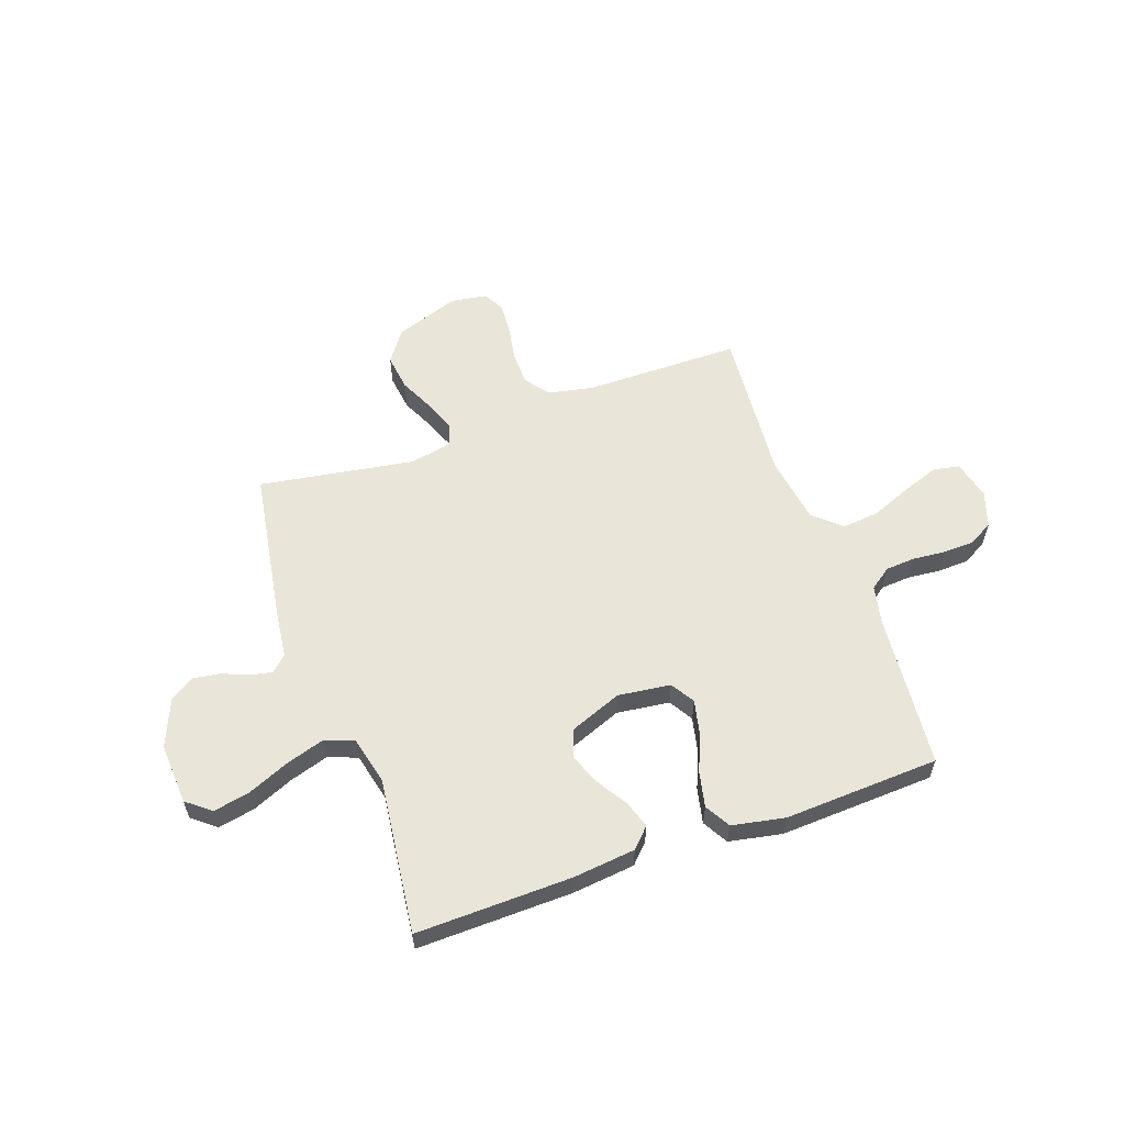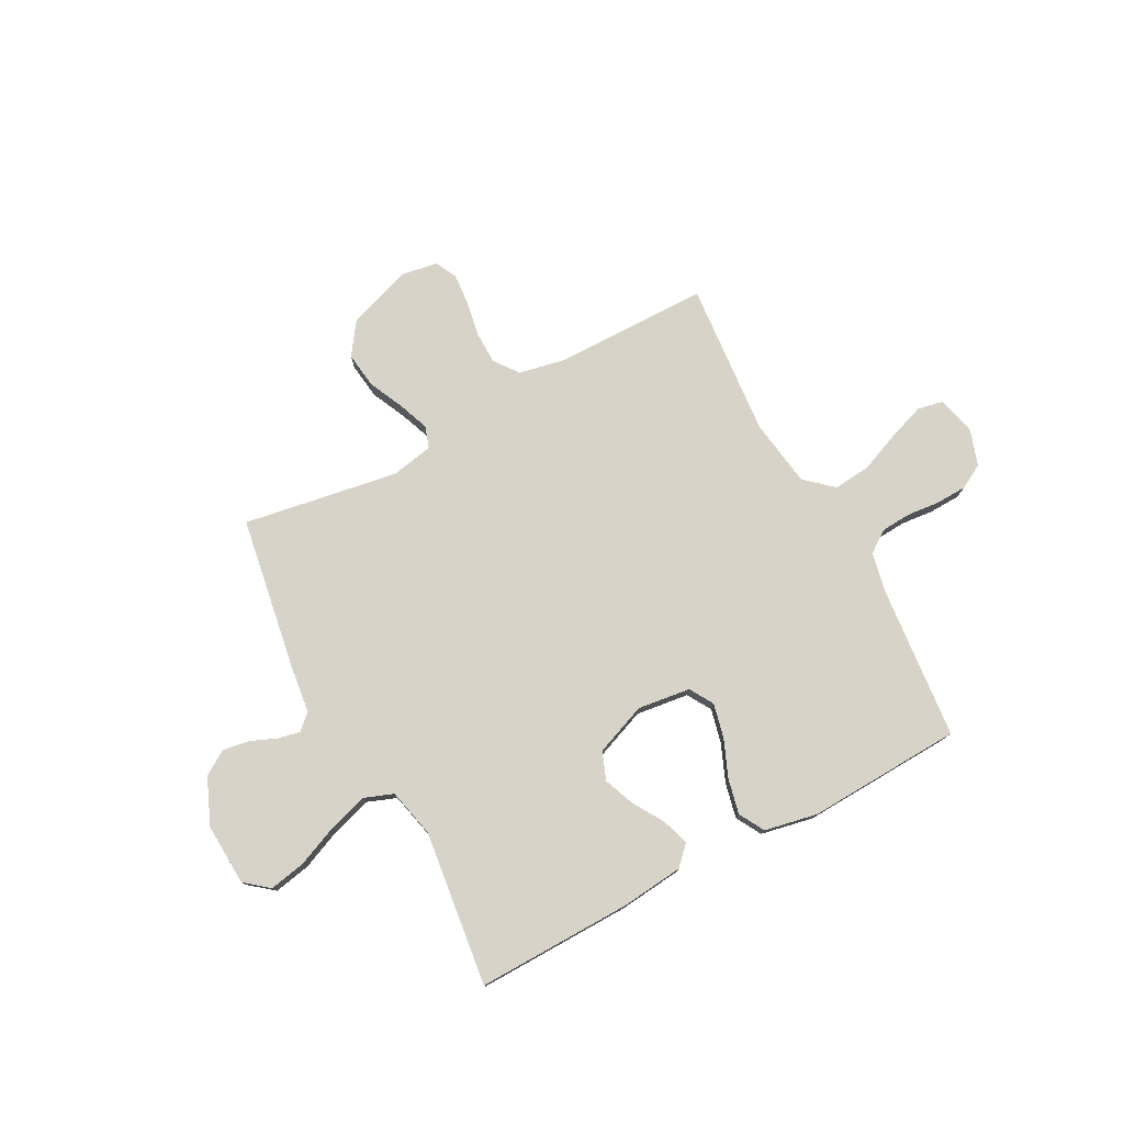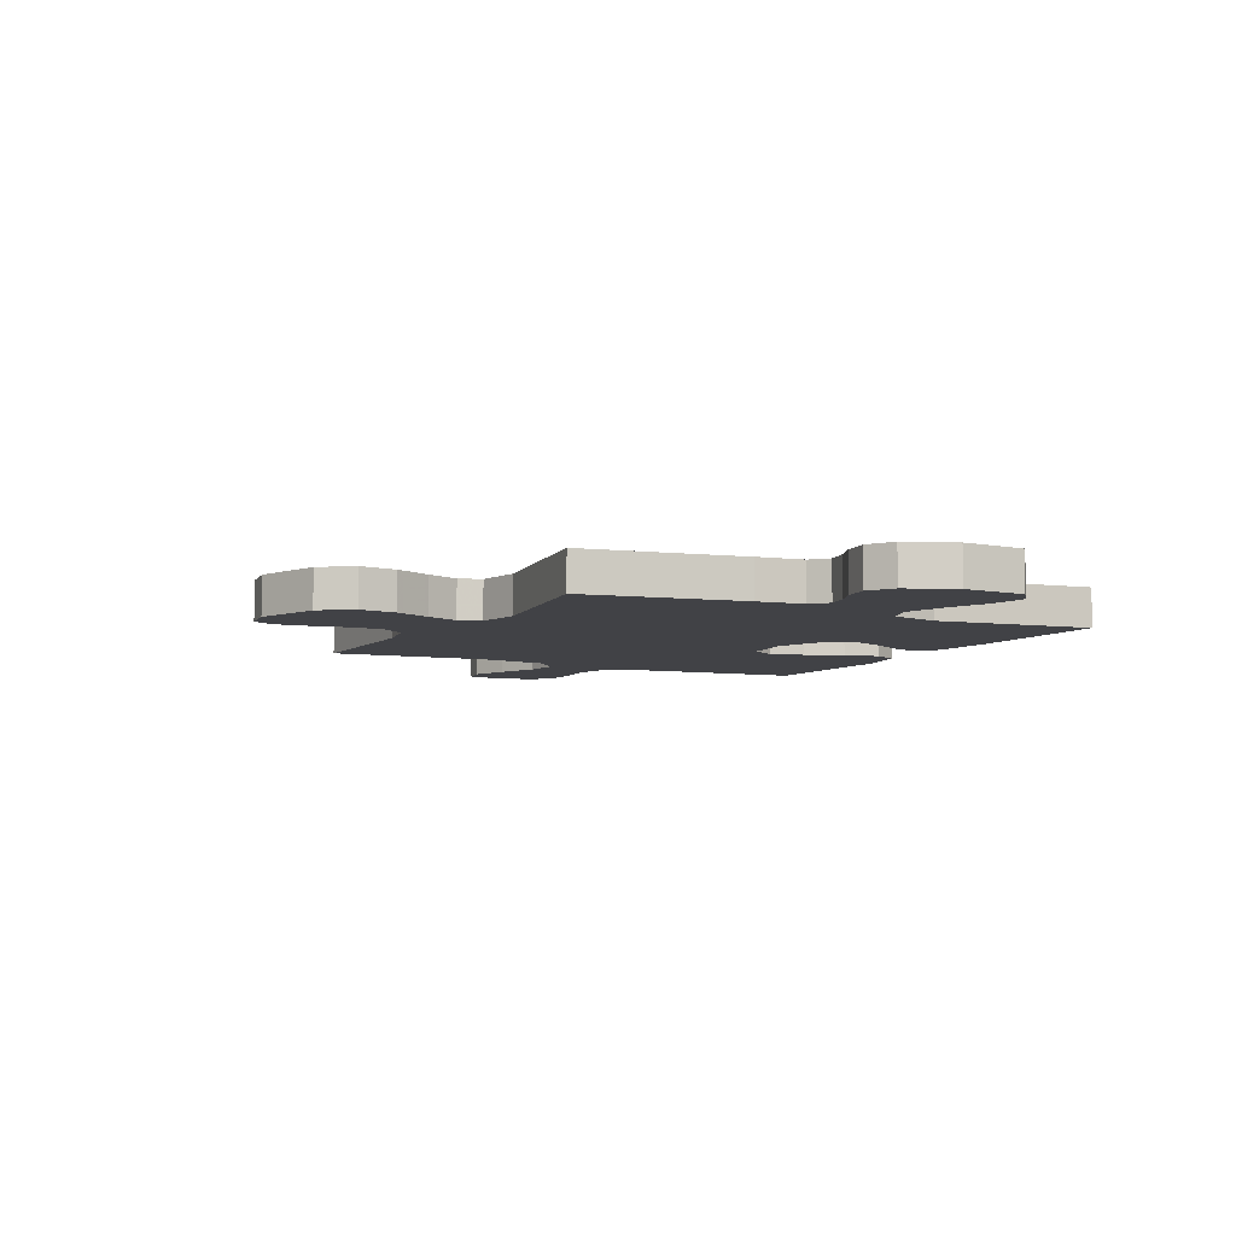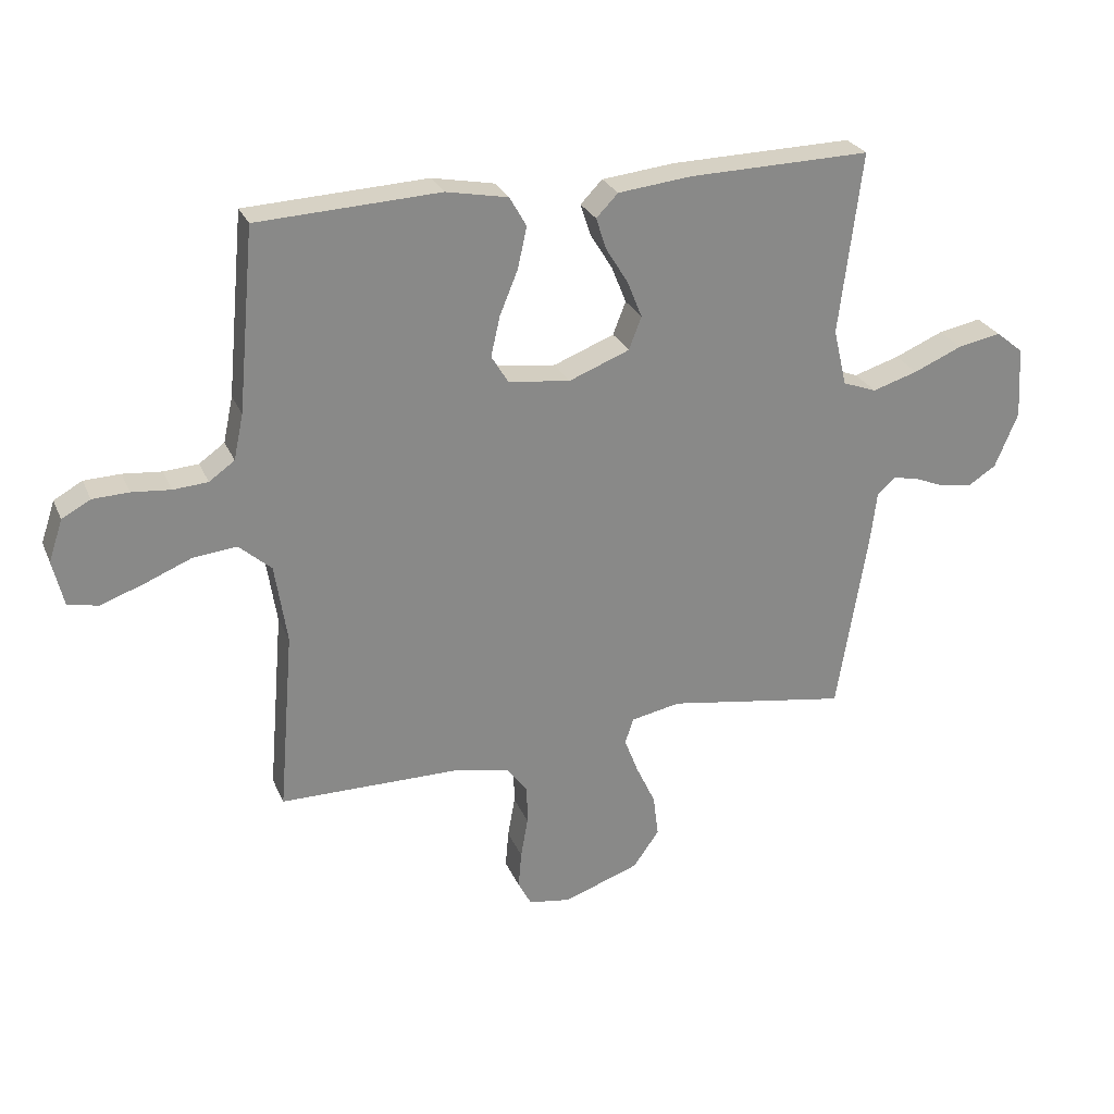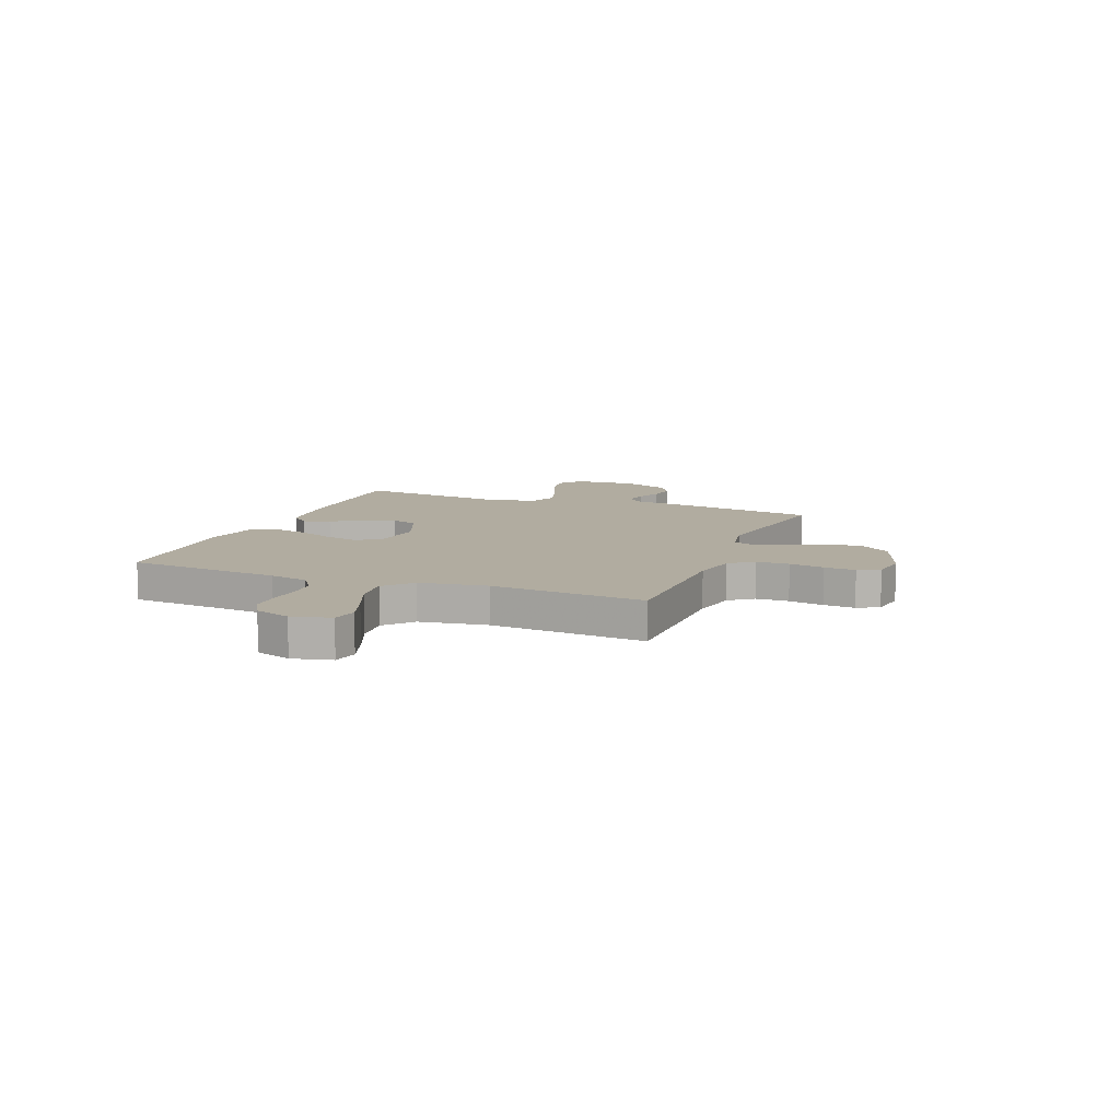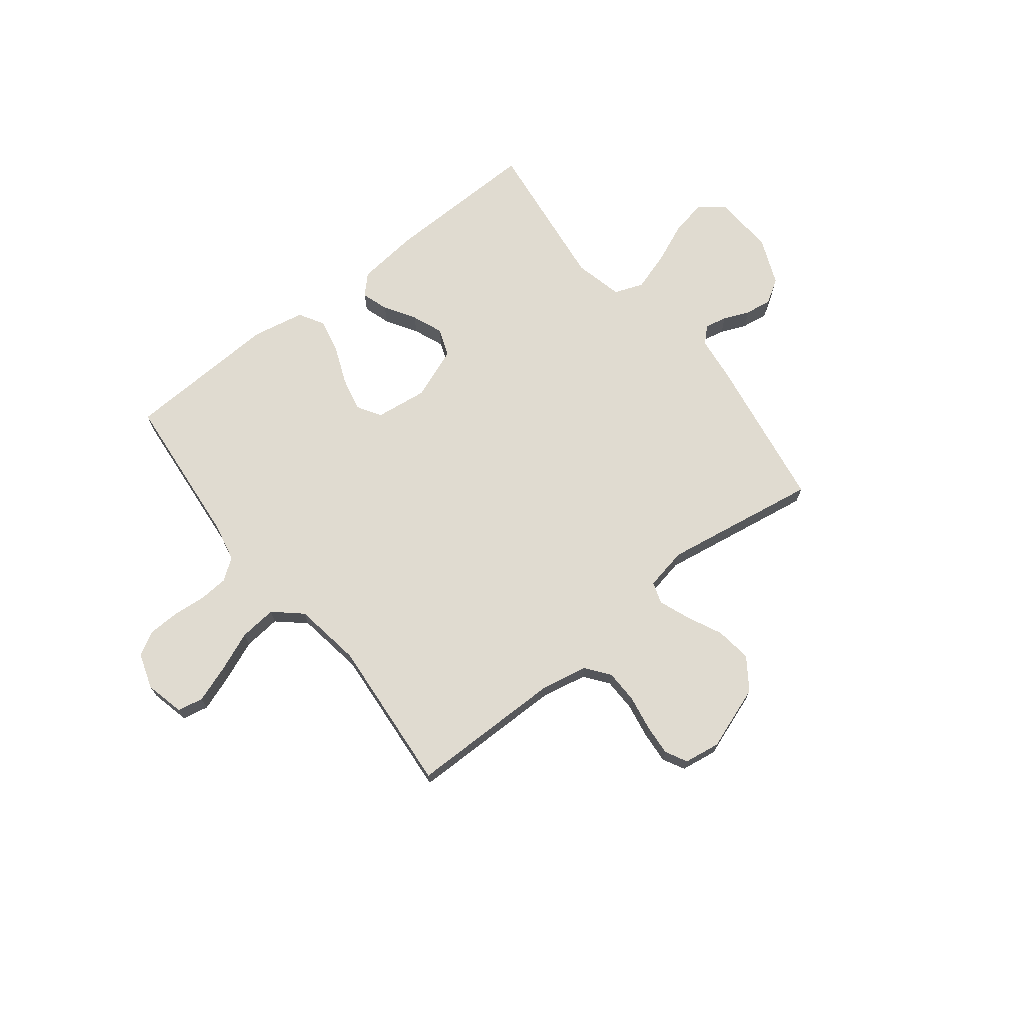
<metadata>
{"format":"obj","ext":"obj","renderer":"f3d","projection":"perspective","resolution":1024,"background":"white","views":[{"elev":58.3,"azim":-19.6,"up":"+Y"},{"elev":77.1,"azim":-28.0,"up":"+Y"},{"elev":-6.7,"azim":-117.4,"up":"+Y"},{"elev":26.9,"azim":160.3,"up":"+Z"},{"elev":10.1,"azim":111.4,"up":"+Y"},{"elev":70.1,"azim":141.8,"up":"+Y"}]}
</metadata>
<code>
v -0.5 0.07 -0.5
v -0.549 0.07 -0.2
v -0.56 0.07 -0.111
v -0.59 0.07 -0.083
v -0.633 0.07 -0.092
v -0.683 0.07 -0.113
v -0.735 0.07 -0.121
v -0.782 0.07 -0.091
v -0.82 0.07 0
v -0.813 0.07 0.119
v -0.767 0.07 0.156
v -0.696 0.07 0.142
v -0.616 0.07 0.108
v -0.541 0.07 0.085
v -0.485 0.07 0.106
v -0.463 0.07 0.2
v -0.5 0.07 0.5
v -0.2 0.07 0.494
v -0.079 0.07 0.481
v -0.043 0.07 0.444
v -0.06 0.07 0.392
v -0.097 0.07 0.332
v -0.121 0.07 0.272
v -0.1 0.07 0.218
v 0 0.07 0.179
v 0.102 0.07 0.192
v 0.13 0.07 0.238
v 0.115 0.07 0.304
v 0.085 0.07 0.377
v 0.07 0.07 0.445
v 0.098 0.07 0.494
v 0.2 0.07 0.514
v 0.5 0.07 0.5
v 0.528 0.07 0.2
v 0.544 0.07 0.125
v 0.586 0.07 0.095
v 0.643 0.07 0.091
v 0.707 0.07 0.097
v 0.767 0.07 0.095
v 0.814 0.07 0.069
v 0.837 0.07 0
v 0.819 0.07 -0.076
v 0.769 0.07 -0.086
v 0.698 0.07 -0.061
v 0.62 0.07 -0.029
v 0.548 0.07 -0.022
v 0.495 0.07 -0.069
v 0.475 0.07 -0.2
v 0.5 0.07 -0.5
v 0.2 0.07 -0.502
v 0.111 0.07 -0.52
v 0.076 0.07 -0.566
v 0.075 0.07 -0.63
v 0.087 0.07 -0.698
v 0.092 0.07 -0.759
v 0.07 0.07 -0.801
v 0 0.07 -0.812
v -0.125 0.07 -0.768
v -0.168 0.07 -0.707
v -0.159 0.07 -0.637
v -0.127 0.07 -0.569
v -0.104 0.07 -0.509
v -0.118 0.07 -0.467
v -0.2 0.07 -0.451
v -0.5 0 -0.5
v -0.549 0 -0.2
v -0.56 0 -0.111
v -0.59 0 -0.083
v -0.633 0 -0.092
v -0.683 0 -0.113
v -0.735 0 -0.121
v -0.782 0 -0.091
v -0.82 0 0
v -0.813 0 0.119
v -0.767 0 0.156
v -0.696 0 0.142
v -0.616 0 0.108
v -0.541 0 0.085
v -0.485 0 0.106
v -0.463 0 0.2
v -0.5 0 0.5
v -0.2 0 0.494
v -0.079 0 0.481
v -0.043 0 0.444
v -0.06 0 0.392
v -0.097 0 0.332
v -0.121 0 0.272
v -0.1 0 0.218
v 0 0 0.179
v 0.102 0 0.192
v 0.13 0 0.238
v 0.115 0 0.304
v 0.085 0 0.377
v 0.07 0 0.445
v 0.098 0 0.494
v 0.2 0 0.514
v 0.5 0 0.5
v 0.528 0 0.2
v 0.544 0 0.125
v 0.586 0 0.095
v 0.643 0 0.091
v 0.707 0 0.097
v 0.767 0 0.095
v 0.814 0 0.069
v 0.837 0 0
v 0.819 0 -0.076
v 0.769 0 -0.086
v 0.698 0 -0.061
v 0.62 0 -0.029
v 0.548 0 -0.022
v 0.495 0 -0.069
v 0.475 0 -0.2
v 0.5 0 -0.5
v 0.2 0 -0.502
v 0.111 0 -0.52
v 0.076 0 -0.566
v 0.075 0 -0.63
v 0.087 0 -0.698
v 0.092 0 -0.759
v 0.07 0 -0.801
v 0 0 -0.812
v -0.125 0 -0.768
v -0.168 0 -0.707
v -0.159 0 -0.637
v -0.127 0 -0.569
v -0.104 0 -0.509
v -0.118 0 -0.467
v -0.2 0 -0.451
f 59 60 61
f 58 59 61
f 57 58 61
f 56 57 61
f 55 56 61
f 54 55 61
f 53 54 61
f 52 53 61 62
f 51 52 62 63
f 48 49 50
f 50 51 63
f 48 50 63
f 47 48 63
f 43 44 45
f 42 43 45
f 41 42 45
f 40 41 45
f 39 40 45
f 38 39 45
f 37 38 45
f 36 37 45 46
f 47 63 64
f 46 47 64
f 36 46 64
f 35 36 64
f 32 33 34
f 31 32 34
f 30 31 34
f 29 30 34
f 28 29 34
f 20 21 22
f 19 20 22
f 18 19 22
f 17 18 22
f 16 17 22
f 15 16 22 23
f 11 12 13
f 10 11 13
f 9 10 13
f 8 9 13
f 7 8 13
f 6 7 13
f 5 6 13
f 4 5 13 14
f 3 4 14 15
f 15 23 24
f 3 15 24
f 2 3 24
f 1 2 24
f 27 28 34 35
f 26 27 35 64
f 64 1 24 25
f 25 26 64
f 125 124 123
f 125 123 122
f 125 122 121
f 125 121 120
f 125 120 119
f 125 119 118
f 125 118 117
f 126 125 117 116
f 127 126 116 115
f 114 113 112
f 127 115 114
f 127 114 112
f 127 112 111
f 109 108 107
f 109 107 106
f 109 106 105
f 109 105 104
f 109 104 103
f 109 103 102
f 109 102 101
f 110 109 101 100
f 128 127 111
f 128 111 110
f 128 110 100
f 128 100 99
f 98 97 96
f 98 96 95
f 98 95 94
f 98 94 93
f 98 93 92
f 86 85 84
f 86 84 83
f 86 83 82
f 86 82 81
f 86 81 80
f 87 86 80 79
f 77 76 75
f 77 75 74
f 77 74 73
f 77 73 72
f 77 72 71
f 77 71 70
f 77 70 69
f 78 77 69 68
f 79 78 68 67
f 88 87 79
f 88 79 67
f 88 67 66
f 88 66 65
f 99 98 92 91
f 128 99 91 90
f 89 88 65 128
f 128 90 89
f 1 65 66 2
f 2 66 67 3
f 3 67 68 4
f 4 68 69 5
f 5 69 70 6
f 6 70 71 7
f 7 71 72 8
f 8 72 73 9
f 9 73 74 10
f 10 74 75 11
f 11 75 76 12
f 12 76 77 13
f 13 77 78 14
f 14 78 79 15
f 15 79 80 16
f 16 80 81 17
f 17 81 82 18
f 18 82 83 19
f 19 83 84 20
f 20 84 85 21
f 21 85 86 22
f 22 86 87 23
f 23 87 88 24
f 24 88 89 25
f 25 89 90 26
f 26 90 91 27
f 27 91 92 28
f 28 92 93 29
f 29 93 94 30
f 30 94 95 31
f 31 95 96 32
f 32 96 97 33
f 33 97 98 34
f 34 98 99 35
f 35 99 100 36
f 36 100 101 37
f 37 101 102 38
f 38 102 103 39
f 39 103 104 40
f 40 104 105 41
f 41 105 106 42
f 42 106 107 43
f 43 107 108 44
f 44 108 109 45
f 45 109 110 46
f 46 110 111 47
f 47 111 112 48
f 48 112 113 49
f 49 113 114 50
f 50 114 115 51
f 51 115 116 52
f 52 116 117 53
f 53 117 118 54
f 54 118 119 55
f 55 119 120 56
f 56 120 121 57
f 57 121 122 58
f 58 122 123 59
f 59 123 124 60
f 60 124 125 61
f 61 125 126 62
f 62 126 127 63
f 63 127 128 64
f 64 128 65 1

</code>
